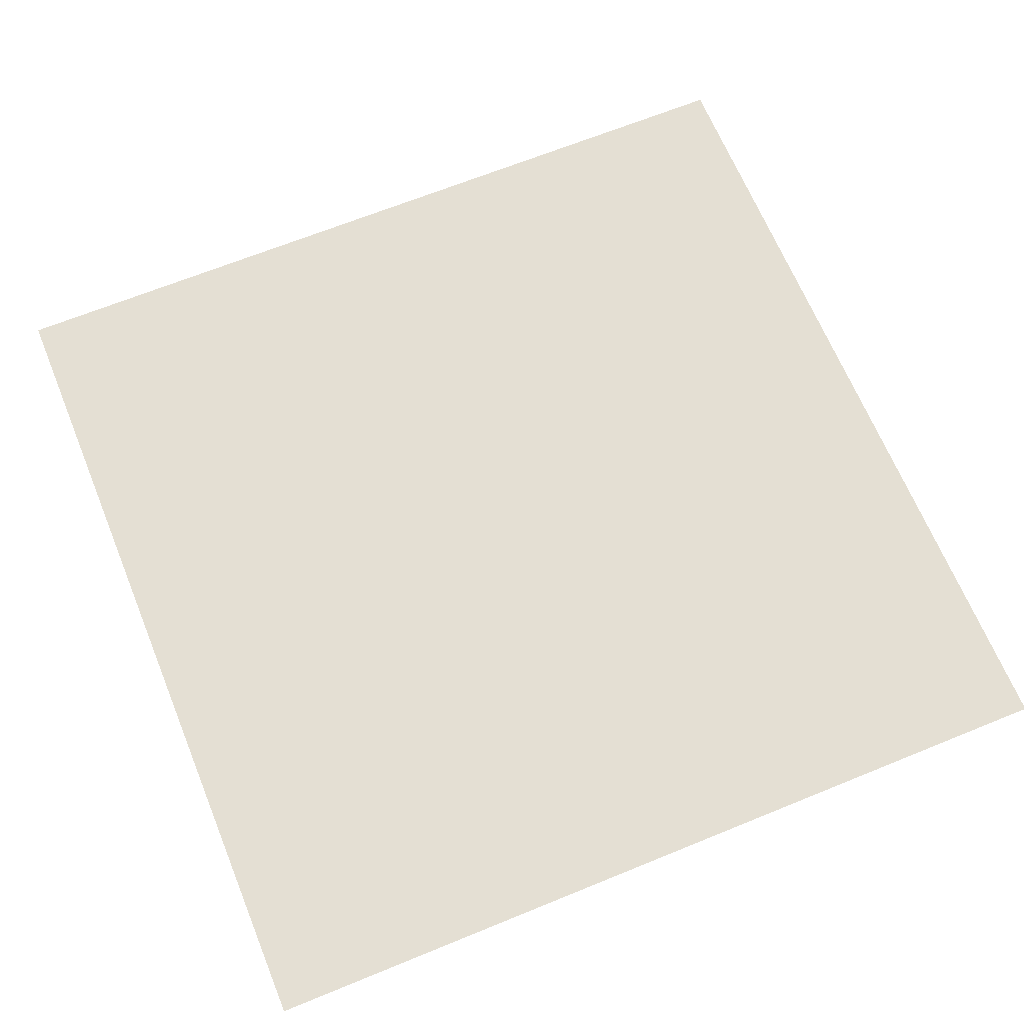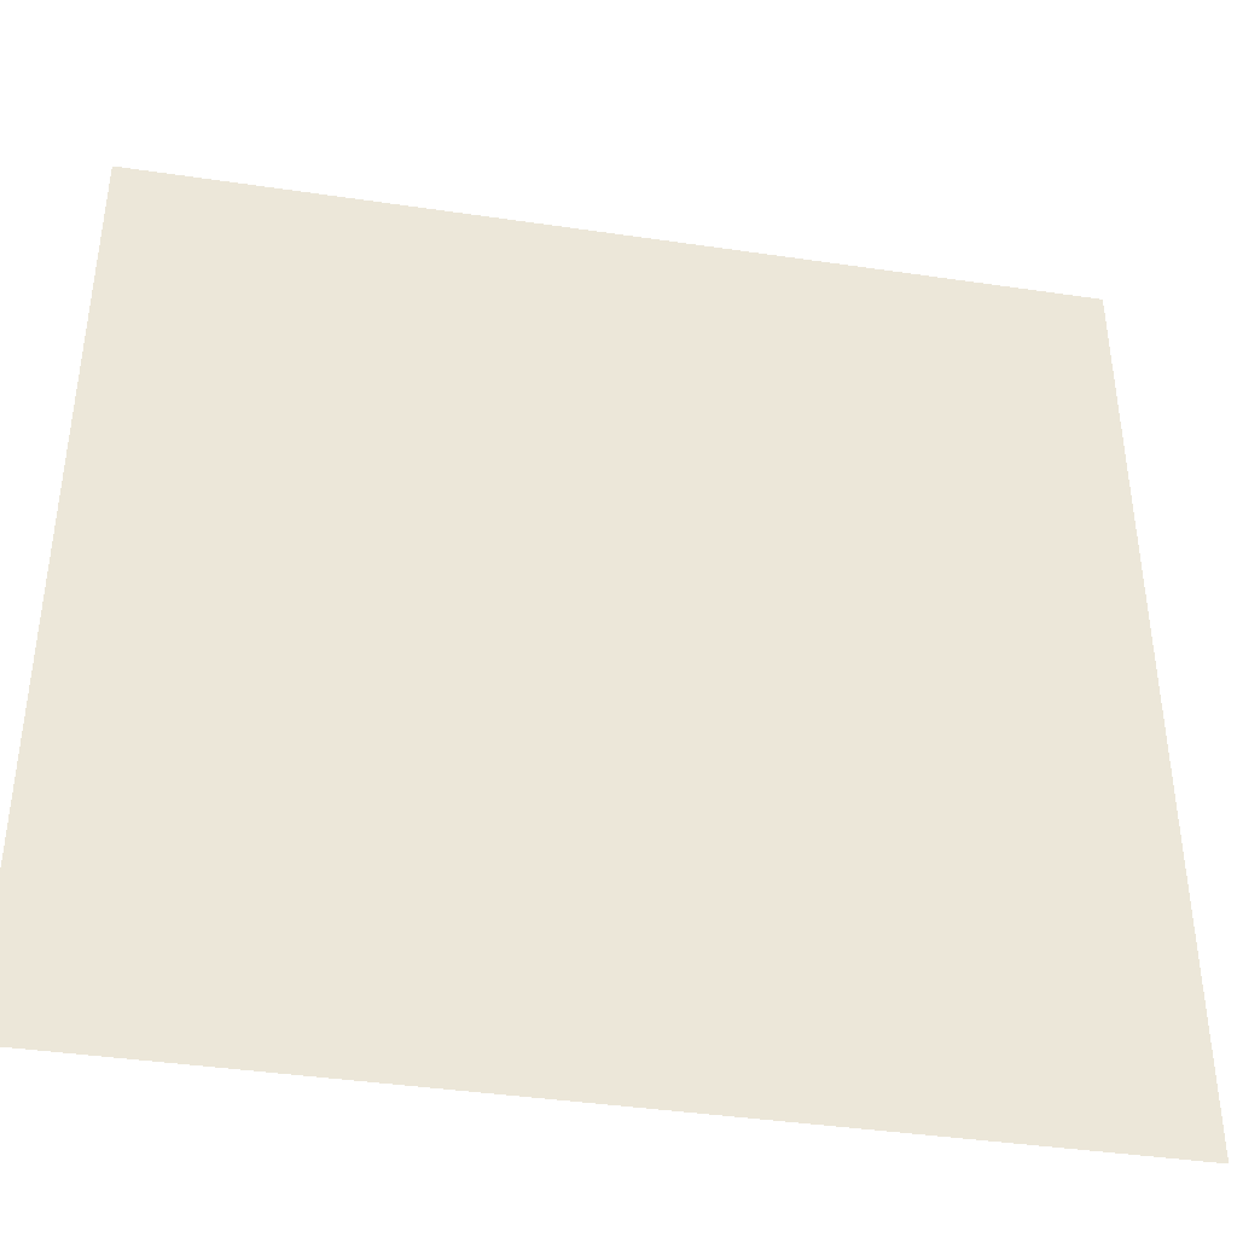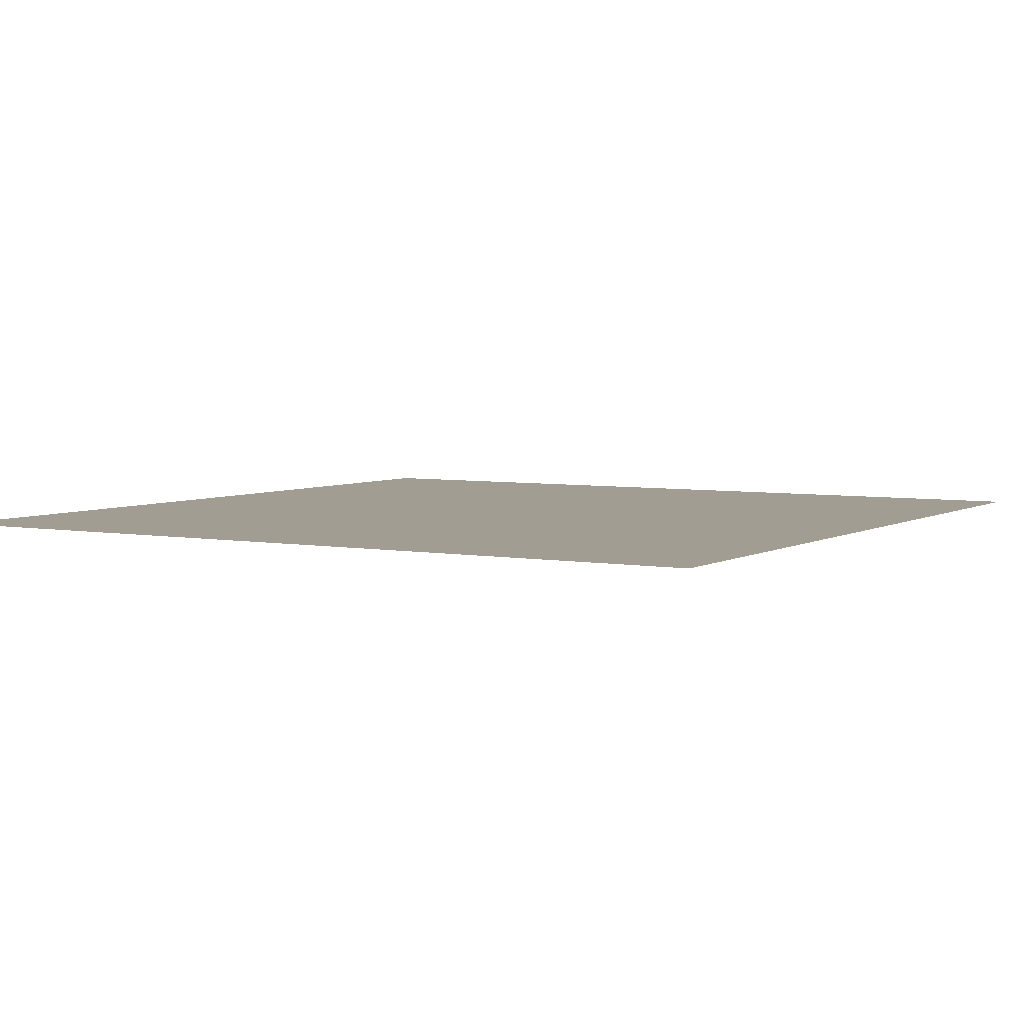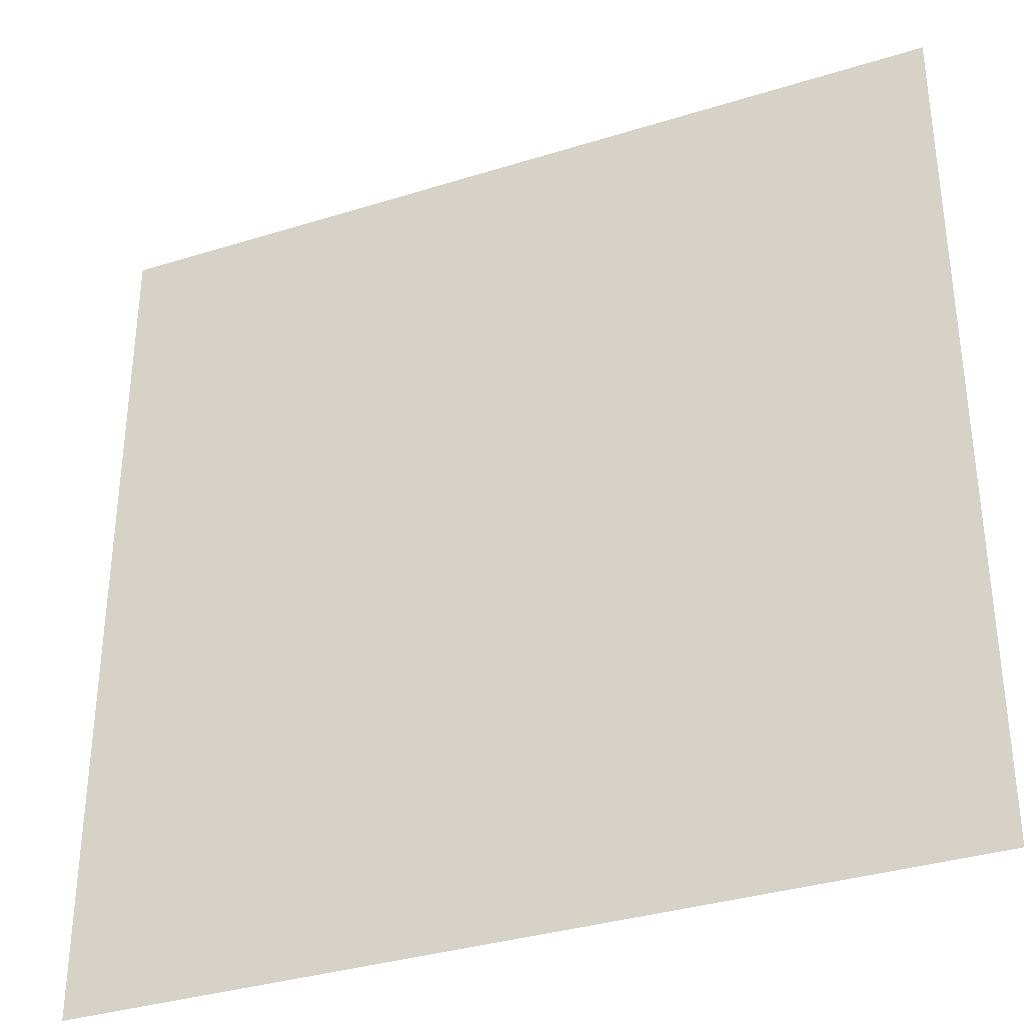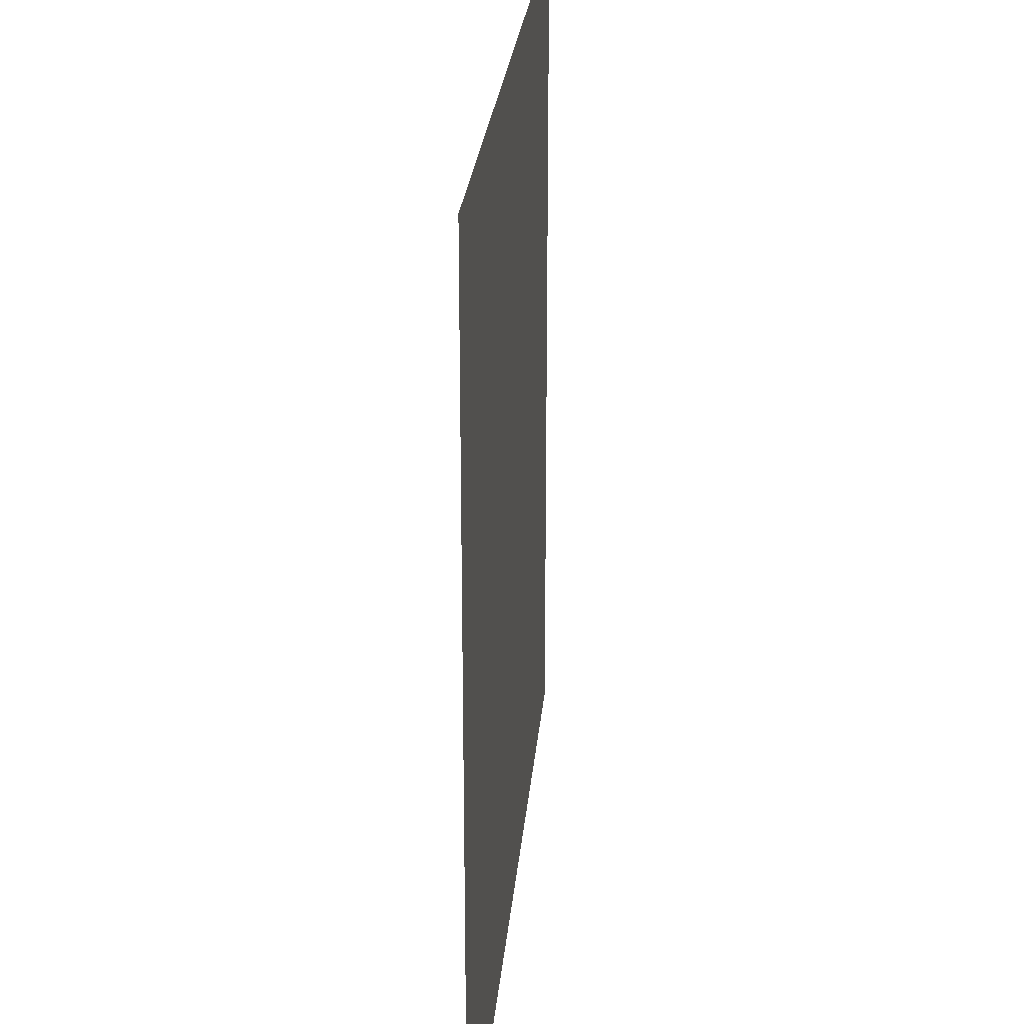
<metadata>
{"format":"obj","ext":"obj","renderer":"f3d","projection":"perspective","resolution":1024,"background":"white","views":[{"elev":66.4,"azim":157.7,"up":"+Z"},{"elev":-40.2,"azim":169.7,"up":"+Y"},{"elev":4.7,"azim":-59.4,"up":"+Z"},{"elev":-34.6,"azim":22.8,"up":"+Y"},{"elev":25.0,"azim":-85.0,"up":"+Y"}]}
</metadata>
<code>
v -1 -1 0
v 1 1 0
v -1 0 0
v 0 -1 0
v 1 0 0
v 0 1 0
v 0 0 0
v -1 -0.5 0
v 0.5 -1 0
v 1 0.5 0
v -0.5 1 0
v -1 0.5 0
v -0.5 -1 0
v 1 -0.5 0
v 0.5 1 0
v 0 0.5 0
v 0 -0.5 0
v -0.5 0 0
v 0.5 0 0
v 0.5 -0.5 0
v -0.5 -0.5 0
v -0.5 0.5 0
v 0.5 0.5 0
v -1 -0.75 0
v 0.75 -1 0
v 1 0.75 0
v -0.75 1 0
v -1 0.25 0
v -0.25 -1 0
v 1 -0.25 0
v 0.25 1 0
v 0 0.75 0
v 0 -0.25 0
v -0.75 0 0
v 0.25 0 0
v -1 -0.25 0
v 0.25 -1 0
v 1 0.25 0
v -0.25 1 0
v -1 0.75 0
v -0.75 -1 0
v 1 -0.75 0
v 0.75 1 0
v 0 0.25 0
v 0 -0.75 0
v -0.25 0 0
v 0.75 0 0
v 0.5 -0.25 0
v 0.5 -0.75 0
v 0.25 -0.5 0
v 0.75 -0.5 0
v -0.5 -0.25 0
v -0.5 -0.75 0
v -0.75 -0.5 0
v -0.25 -0.5 0
v -0.5 0.75 0
v -0.5 0.25 0
v -0.75 0.5 0
v -0.25 0.5 0
v 0.5 0.75 0
v 0.5 0.25 0
v 0.25 0.5 0
v 0.75 0.5 0
v 0.75 0.25 0
v 0.25 0.25 0
v 0.25 0.75 0
v -0.25 0.25 0
v -0.75 0.25 0
v -0.75 0.75 0
v -0.25 -0.75 0
v -0.75 -0.75 0
v -0.75 -0.25 0
v 0.75 -0.75 0
v 0.25 -0.75 0
v 0.25 -0.25 0
v 0.75 -0.25 0
v -0.25 -0.25 0
v -0.25 0.75 0
v 0.75 0.75 0
v 1 -1 0
v -1 1 0
v -1 0 0
v 0 -1 0
v 1 0 0
v 0 1 0
v 0 0 0
v -1 -0.5 0
v 0.5 -1 0
v 1 0.5 0
v -0.5 1 0
v -1 0.5 0
v -0.5 -1 0
v 1 -0.5 0
v 0.5 1 0
v 0 0.5 0
v 0 -0.5 0
v -0.5 0 0
v 0.5 0 0
v 0.5 -0.5 0
v -0.5 -0.5 0
v -0.5 0.5 0
v 0.5 0.5 0
v -1 -0.75 0
v 0.75 -1 0
v 1 0.75 0
v -0.75 1 0
v -1 0.25 0
v -0.25 -1 0
v 1 -0.25 0
v 0.25 1 0
v 0 0.75 0
v 0 -0.25 0
v -0.75 0 0
v 0.25 0 0
v -1 -0.25 0
v 0.25 -1 0
v 1 0.25 0
v -0.25 1 0
v -1 0.75 0
v -0.75 -1 0
v 1 -0.75 0
v 0.75 1 0
v 0 0.25 0
v 0 -0.75 0
v -0.25 0 0
v 0.75 0 0
v 0.5 -0.25 0
v 0.5 -0.75 0
v 0.25 -0.5 0
v 0.75 -0.5 0
v -0.5 -0.25 0
v -0.5 -0.75 0
v -0.75 -0.5 0
v -0.25 -0.5 0
v -0.5 0.75 0
v -0.5 0.25 0
v -0.75 0.5 0
v -0.25 0.5 0
v 0.5 0.75 0
v 0.5 0.25 0
v 0.25 0.5 0
v 0.75 0.5 0
v 0.75 0.25 0
v 0.25 0.25 0
v 0.25 0.75 0
v -0.25 0.25 0
v -0.75 0.25 0
v -0.75 0.75 0
v -0.25 -0.75 0
v -0.75 -0.75 0
v -0.75 -0.25 0
v 0.75 -0.75 0
v 0.25 -0.75 0
v 0.25 -0.25 0
v 0.75 -0.25 0
v -0.25 -0.25 0
v -0.25 0.75 0
v 0.75 0.75 0
f 143 102 140
f 84 143 126
f 144 95 123
f 98 144 114
f 145 85 111
f 102 145 141
f 146 101 136
f 86 146 125
f 147 91 107
f 97 147 113
f 148 81 119
f 101 148 137
f 149 100 132
f 83 149 108
f 150 87 103
f 92 150 120
f 151 82 115
f 100 151 133
f 152 99 128
f 80 152 104
f 153 96 124
f 88 153 116
f 154 86 112
f 99 154 129
f 155 98 127
f 93 155 130
f 156 97 131
f 96 156 134
f 157 90 135
f 95 157 138
f 158 94 139
f 89 158 142
f 143 142 102
f 84 117 143
f 144 141 95
f 98 140 144
f 145 110 85
f 102 139 145
f 146 138 101
f 86 123 146
f 147 137 91
f 97 136 147
f 148 106 81
f 101 135 148
f 149 134 100
f 83 124 149
f 150 133 87
f 92 132 150
f 151 113 82
f 100 131 151
f 152 130 99
f 80 121 152
f 153 129 96
f 88 128 153
f 154 114 86
f 99 127 154
f 155 126 98
f 93 109 155
f 156 125 97
f 96 112 156
f 157 118 90
f 95 111 157
f 158 122 94
f 89 105 158
f 26 43 79
f 32 39 78
f 33 46 77
f 30 47 76
f 48 35 75
f 49 50 74
f 42 51 73
f 52 34 72
f 53 54 71
f 45 55 70
f 56 27 69
f 57 58 68
f 44 59 67
f 60 31 66
f 61 62 65
f 38 63 64
f 47 61 19
f 35 44 7
f 62 32 16
f 46 57 18
f 34 28 3
f 58 40 12
f 29 53 13
f 41 24 1
f 54 36 8
f 25 49 9
f 37 45 4
f 50 33 17
f 51 48 20
f 55 52 21
f 59 56 22
f 63 60 23
f 26 2 43
f 32 6 39
f 33 7 46
f 30 5 47
f 48 19 35
f 49 20 50
f 42 14 51
f 52 18 34
f 53 21 54
f 45 17 55
f 56 11 27
f 57 22 58
f 44 16 59
f 60 15 31
f 61 23 62
f 38 10 63
f 47 64 61
f 35 65 44
f 62 66 32
f 46 67 57
f 34 68 28
f 58 69 40
f 29 70 53
f 41 71 24
f 54 72 36
f 25 73 49
f 37 74 45
f 50 75 33
f 51 76 48
f 55 77 52
f 59 78 56
f 63 79 60

</code>
